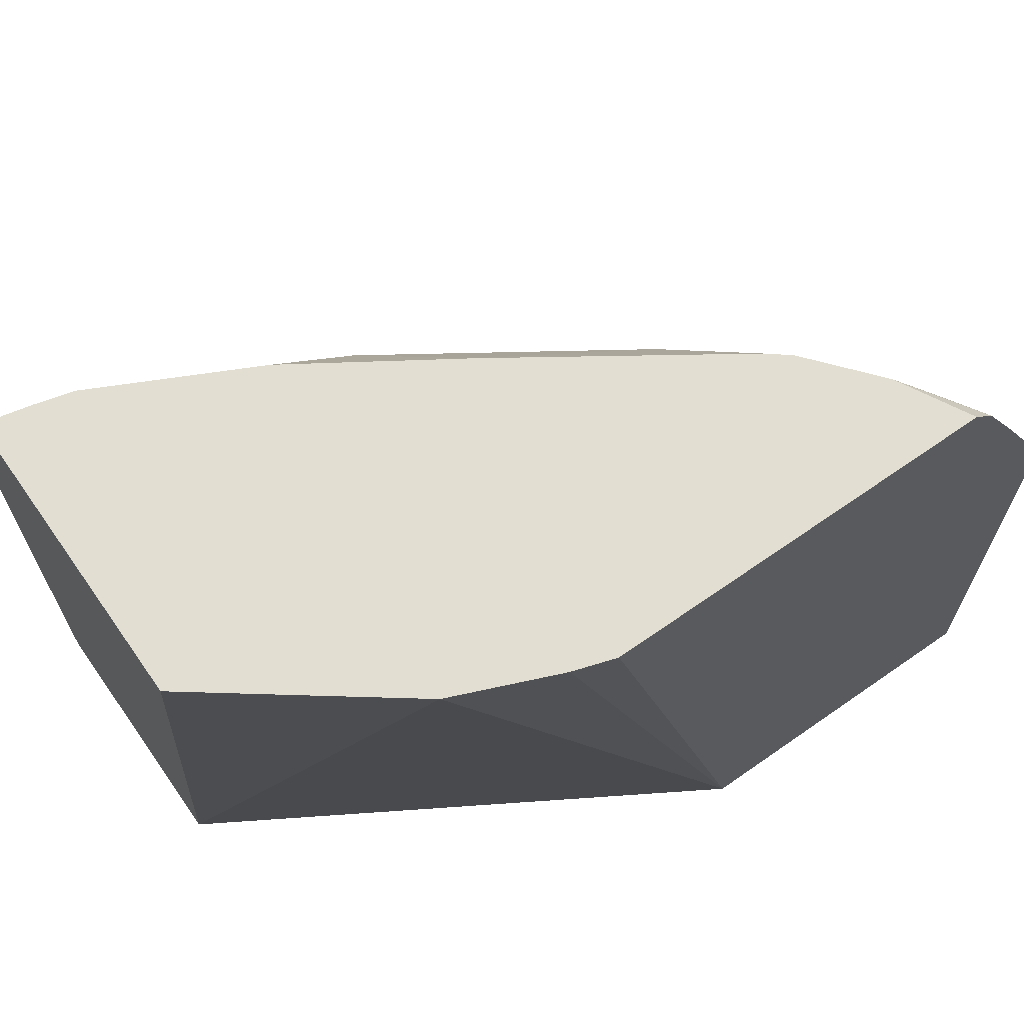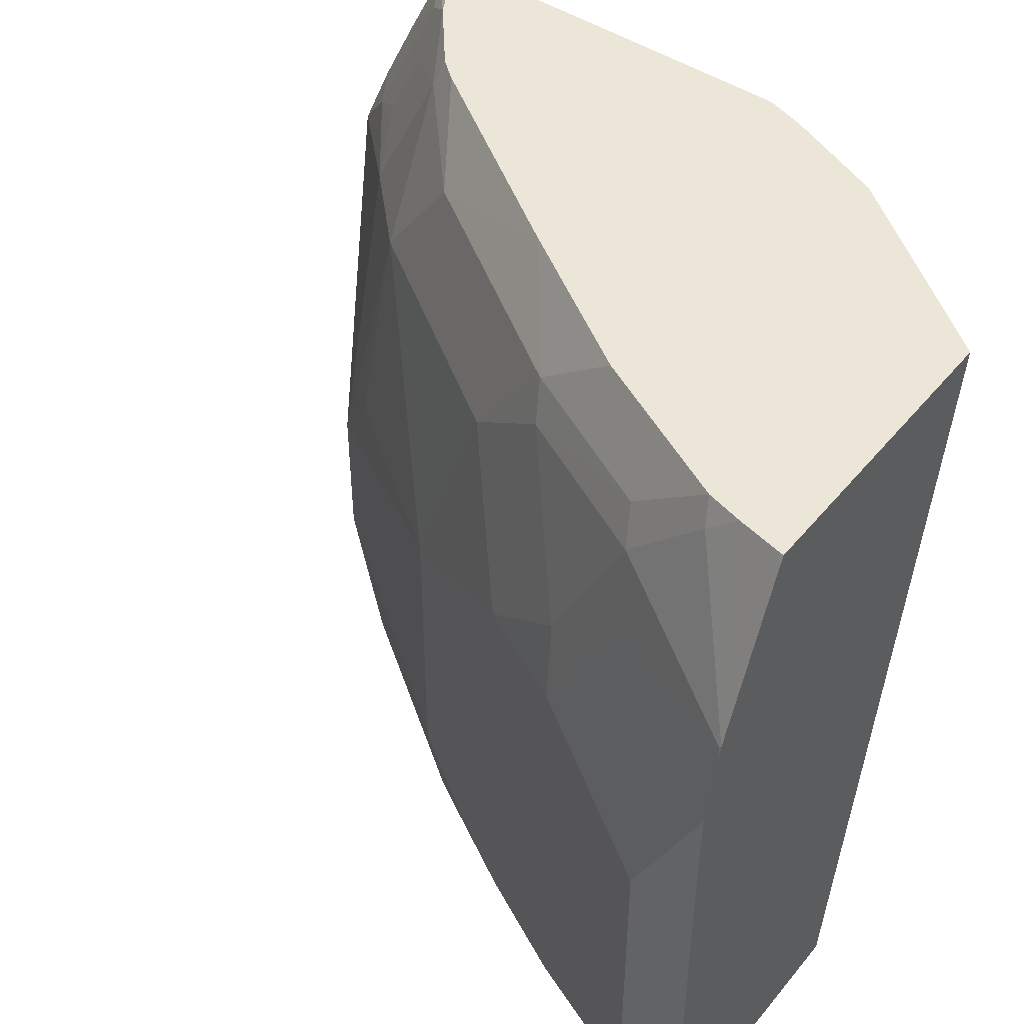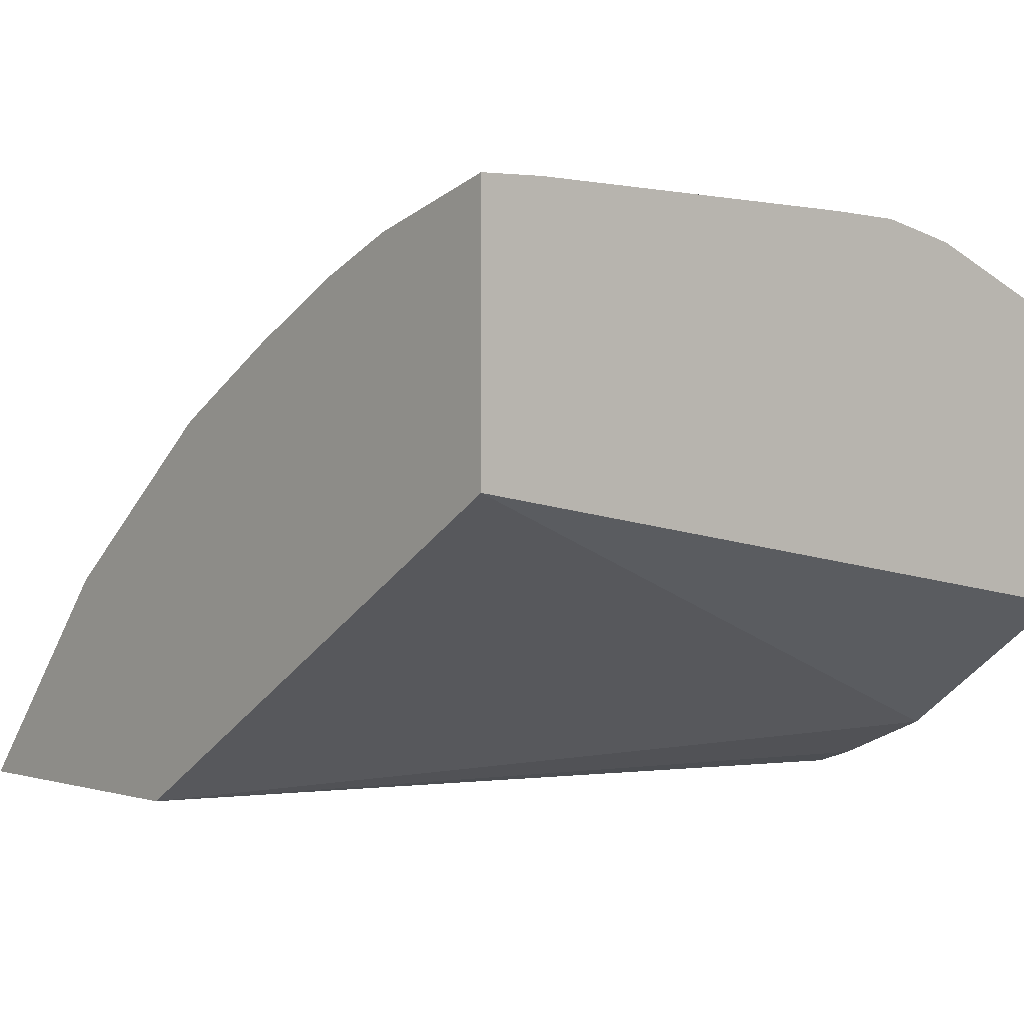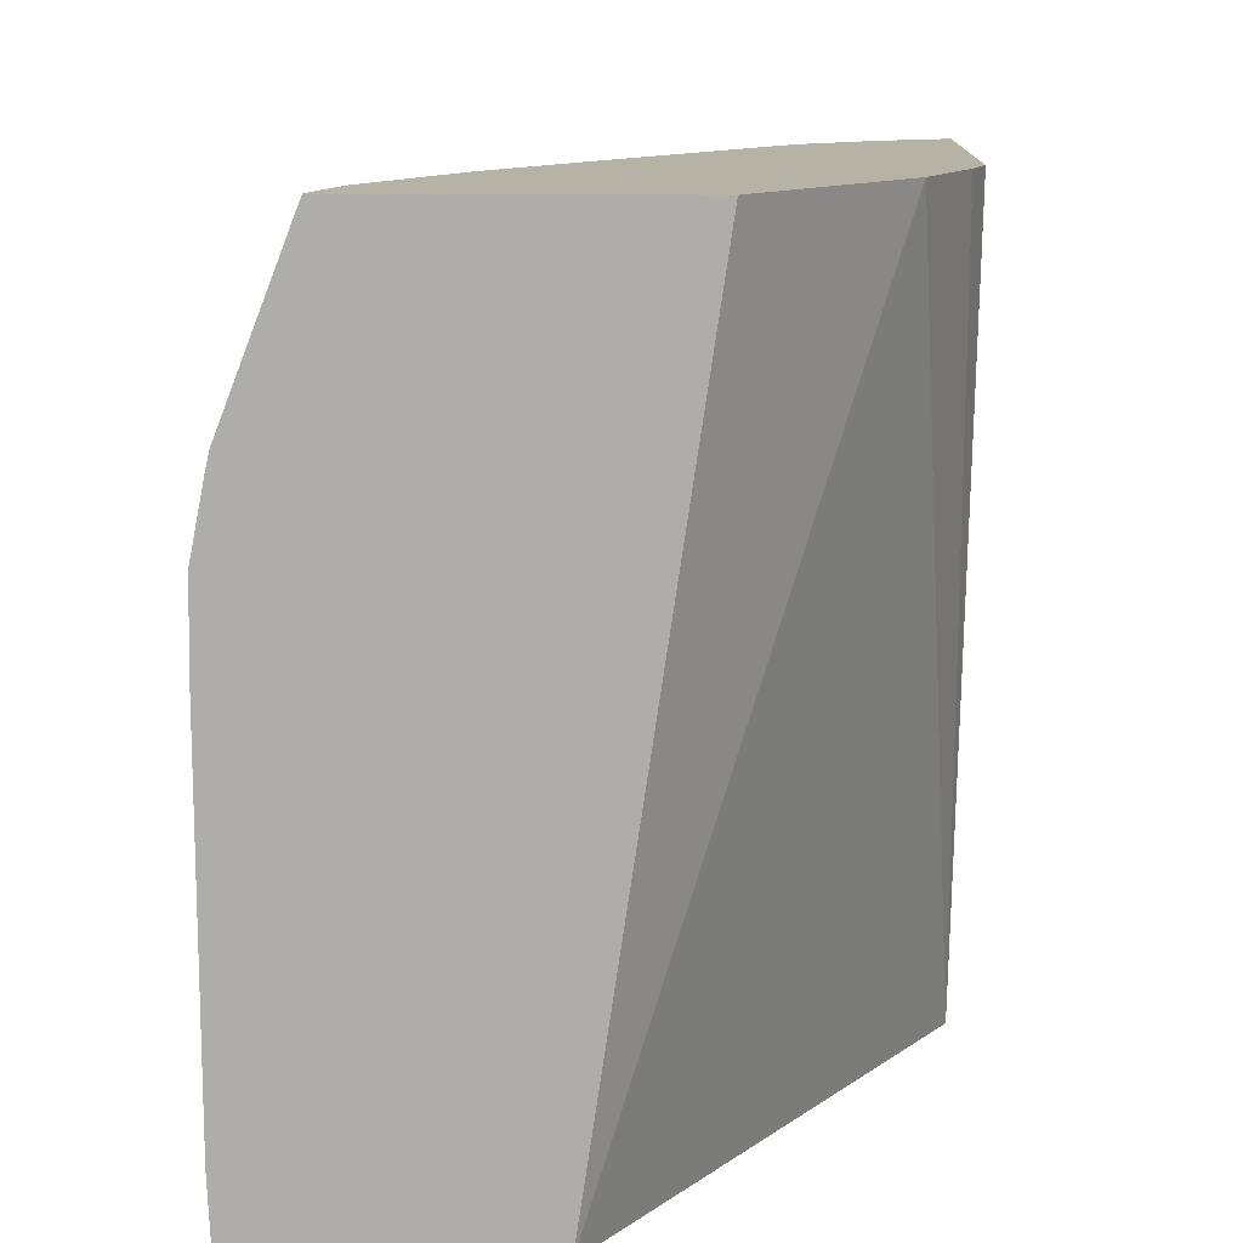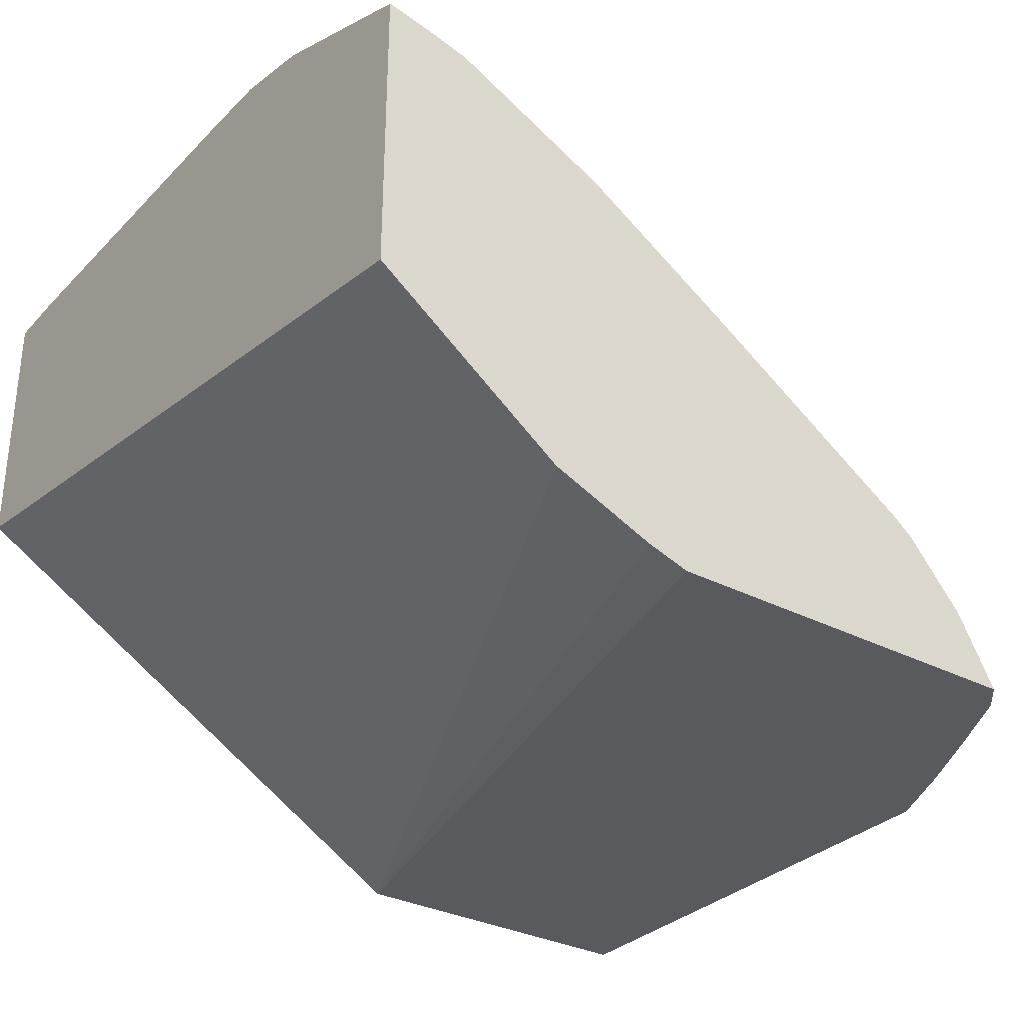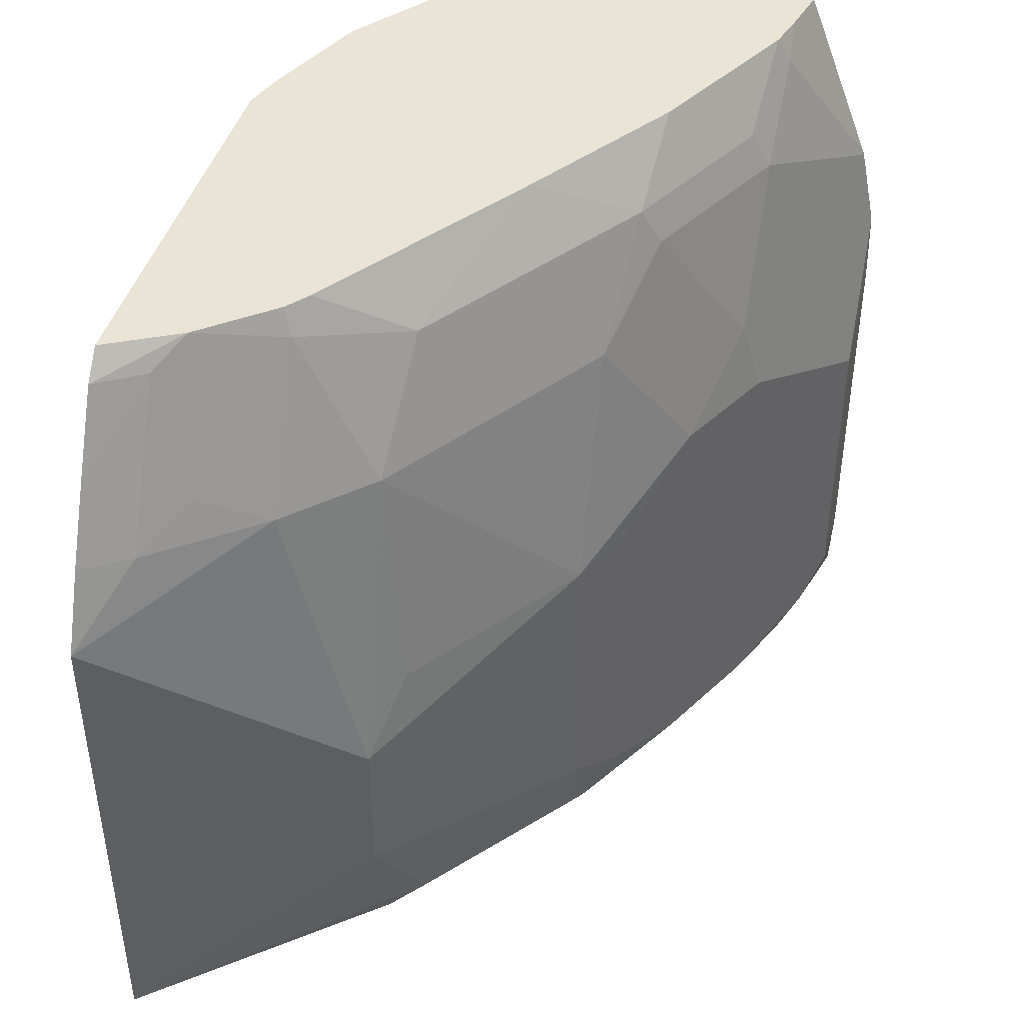
<metadata>
{"format":"obj","ext":"obj","renderer":"f3d","projection":"perspective","resolution":1024,"background":"white","views":[{"elev":67.7,"azim":145.0,"up":"+Y"},{"elev":46.6,"azim":37.1,"up":"+Y"},{"elev":0.4,"azim":49.9,"up":"+Z"},{"elev":12.4,"azim":92.2,"up":"+Y"},{"elev":-31.7,"azim":143.9,"up":"+Z"},{"elev":43.7,"azim":-74.2,"up":"+Y"}]}
</metadata>
<code>
v -0.2831 0.452 0.831
v -0.2831 0.4465 0.8333
v -0.2831 0.452 0.676
v -0.2858 0.452 0.8305
v -0.2831 0.3598 0.8672
v -0.2831 0.04482 0.7362
v -0.3521 0.452 0.6245
v -0.308 0.452 0.8256
v -0.324 0.4385 0.8273
v -0.2841 0.3588 0.8672
v -0.2831 0.3588 0.8674
v -0.3803 0.452 0.6036
v -0.2831 0.04482 0.8756
v -0.5525 0.04482 0.5745
v -0.3273 0.452 0.8206
v -0.3688 0.4186 0.8173
v -0.3638 0.3987 0.8273
v -0.319 0.2392 0.8771
v -0.2831 0.3154 0.8763
v -0.2831 0.3506 0.8692
v -0.3588 0.3588 0.8373
v -0.4335 0.452 0.5814
v -0.2831 0.07978 0.8771
v -0.319 0.07978 0.8771
v -0.3389 0.05981 0.8672
v -0.354 0.04482 0.8559
v -0.7249 0.04482 0.5745
v -0.455 0.452 0.5745
v -0.4071 0.452 0.7807
v -0.4486 0.4186 0.7774
v -0.4436 0.3987 0.7874
v -0.4037 0.319 0.8273
v -0.3456 0.2392 0.8638
v -0.2831 0.2751 0.8771
v -0.3987 0.2791 0.8373
v -0.3456 0.07978 0.8638
v -0.3987 0.04482 0.8373
v -0.3954 0.04482 0.8389
v -0.6255 0.04482 0.6889
v -0.618 0.05981 0.7077
v -0.6512 0.1196 0.6911
v -0.7249 0.319 0.5745
v -0.6558 0.452 0.5745
v -0.4856 0.452 0.7298
v -0.5681 0.4186 0.6977
v -0.4918 0.3588 0.7708
v -0.4519 0.2791 0.8107
v -0.4519 0.04482 0.8107
v -0.5199 0.04482 0.7723
v -0.5316 0.07978 0.7708
v -0.6512 0.1994 0.6911
v -0.6927 0.3588 0.5981
v -0.7075 0.3588 0.5745
v -0.6512 0.3588 0.6512
v -0.6676 0.4385 0.5745
v -0.636 0.452 0.6115
v -0.5956 0.452 0.6557
v -0.6068 0.452 0.6468
v -0.6113 0.4385 0.6512
v -0.6113 0.3588 0.6911
v -0.5316 0.2392 0.7708
v -0.505 0.2392 0.7841
v -0.4984 0.05981 0.7874
v -0.5134 0.04482 0.7761
v -0.6246 0.2392 0.7044
v -0.6279 0.2591 0.6977
v -0.6879 0.3987 0.5745
v -0.6678 0.3787 0.618
v -0.6479 0.4186 0.618
v -0.6529 0.4385 0.5981
f 31 47 32
f 31 46 47
f 32 47 35
f 33 35 47
f 33 47 48
f 33 48 37
f 42 51 54
f 39 49 40
f 40 49 50
f 40 50 41
f 41 50 61
f 41 61 51
f 42 52 53
f 33 37 36
f 30 46 31
f 27 39 40
f 30 45 60
f 42 54 52
f 18 34 19
f 18 21 35
f 18 35 33
f 21 32 35
f 24 36 37
f 30 60 46
f 24 37 25
f 25 38 26
f 27 40 41
f 27 41 51
f 27 51 42
f 29 44 30
f 30 44 45
f 25 37 38
f 43 55 56
f 51 60 54
f 45 57 58
f 18 23 34
f 60 65 61
f 60 66 65
f 56 59 58
f 56 69 59
f 56 70 69
f 55 70 56
f 55 67 70
f 54 69 68
f 54 59 69
f 54 60 59
f 52 70 67
f 52 69 70
f 52 68 69
f 52 54 68
f 52 67 53
f 51 61 65
f 61 63 62
f 45 58 59
f 45 59 60
f 46 60 61
f 46 61 47
f 47 61 62
f 44 57 45
f 47 62 63
f 48 63 64
f 49 64 63
f 49 63 50
f 50 63 61
f 51 65 66
f 51 66 60
f 47 63 48
f 18 24 23
f 6 13 26
f 18 33 36
f 6 12 7
f 5 10 11
f 5 9 10
f 5 8 9
f 4 8 5
f 3 6 7
f 2 4 5
f 1 4 2
f 1 8 4
f 1 15 8
f 1 29 15
f 1 44 29
f 1 57 44
f 1 58 57
f 6 26 38
f 1 56 58
f 1 28 43
f 1 22 28
f 1 12 22
f 1 7 12
f 1 3 7
f 1 13 6
f 1 23 13
f 1 34 23
f 1 19 34
f 1 20 19
f 1 11 20
f 1 5 11
f 1 2 5
f 18 36 24
f 1 43 56
f 6 38 37
f 1 6 3
f 6 48 64
f 17 32 21
f 6 37 48
f 17 31 32
f 16 31 17
f 16 30 31
f 16 29 30
f 14 28 22
f 14 43 28
f 14 55 43
f 14 67 55
f 14 53 67
f 14 42 53
f 14 27 42
f 13 25 26
f 13 24 25
f 15 29 16
f 12 14 22
f 6 49 39
f 13 23 24
f 6 64 49
f 6 39 27
f 6 27 14
f 8 15 9
f 9 15 16
f 6 14 12
f 9 17 10
f 10 21 18
f 10 17 21
f 9 16 17
f 10 19 20
f 10 20 11
f 10 18 19

</code>
